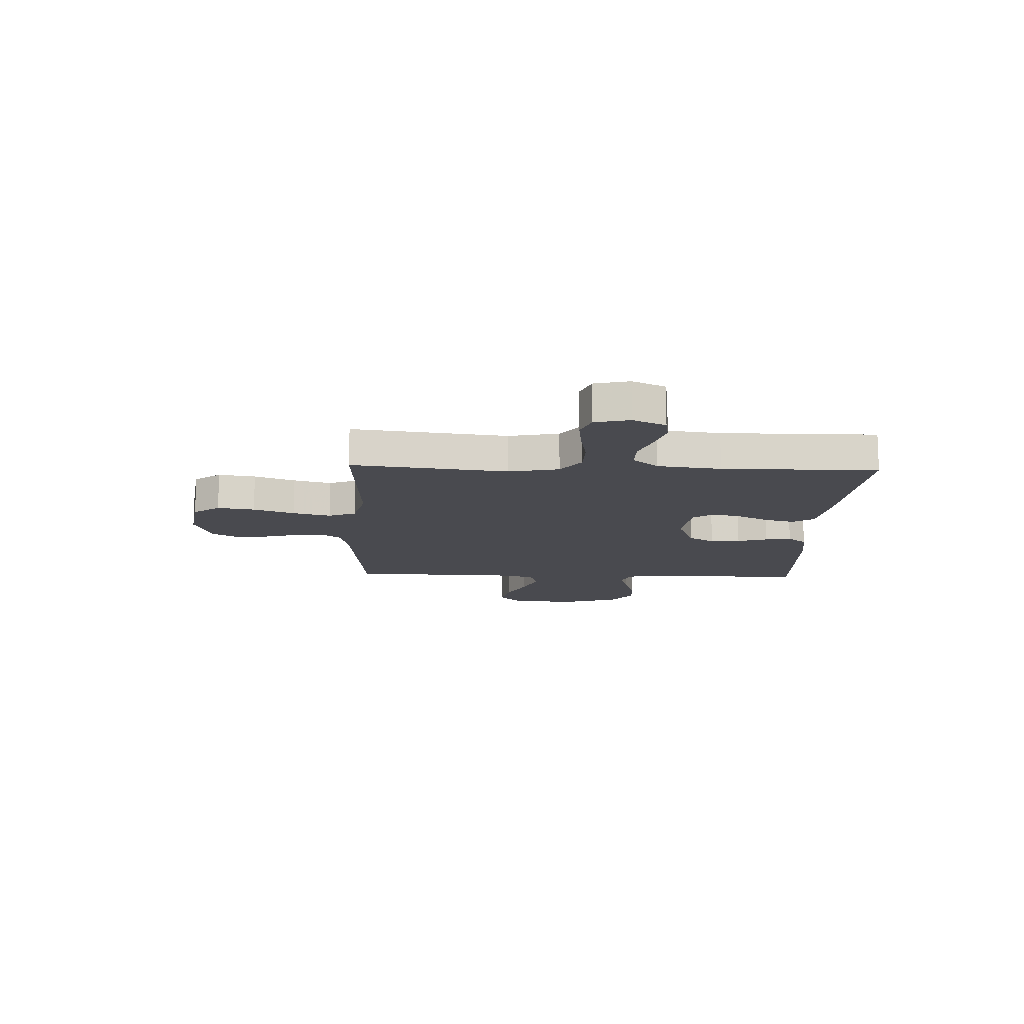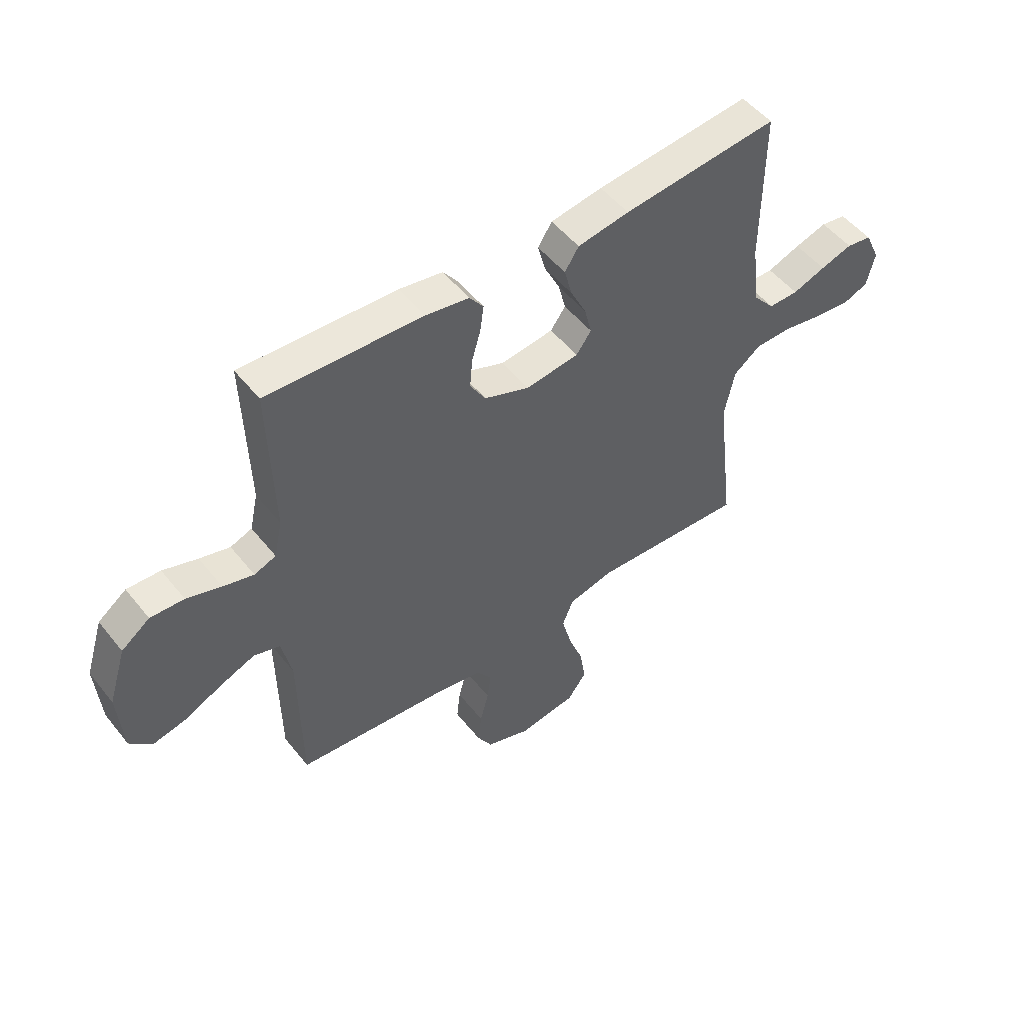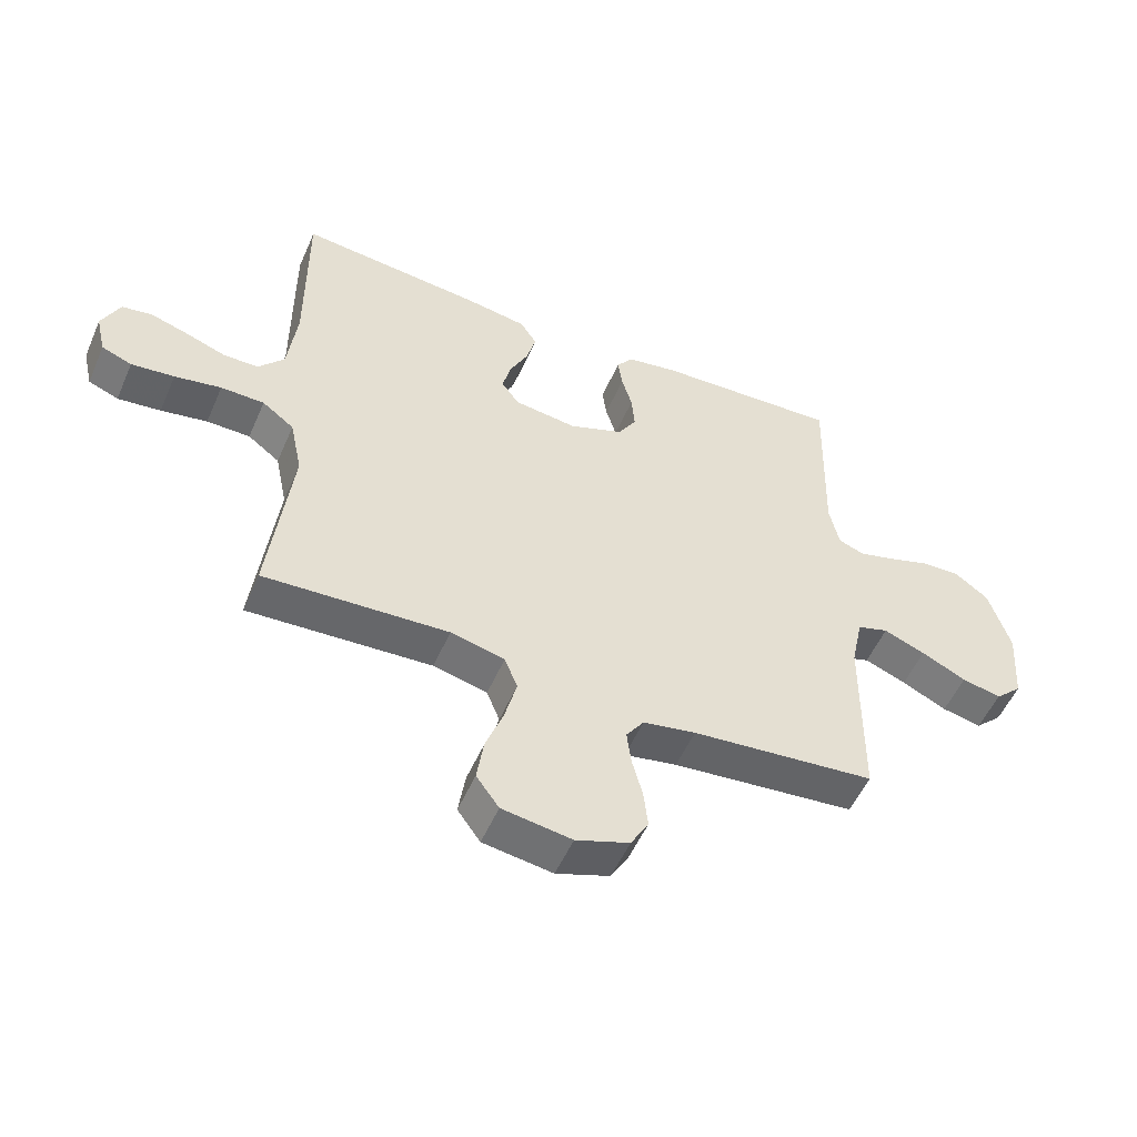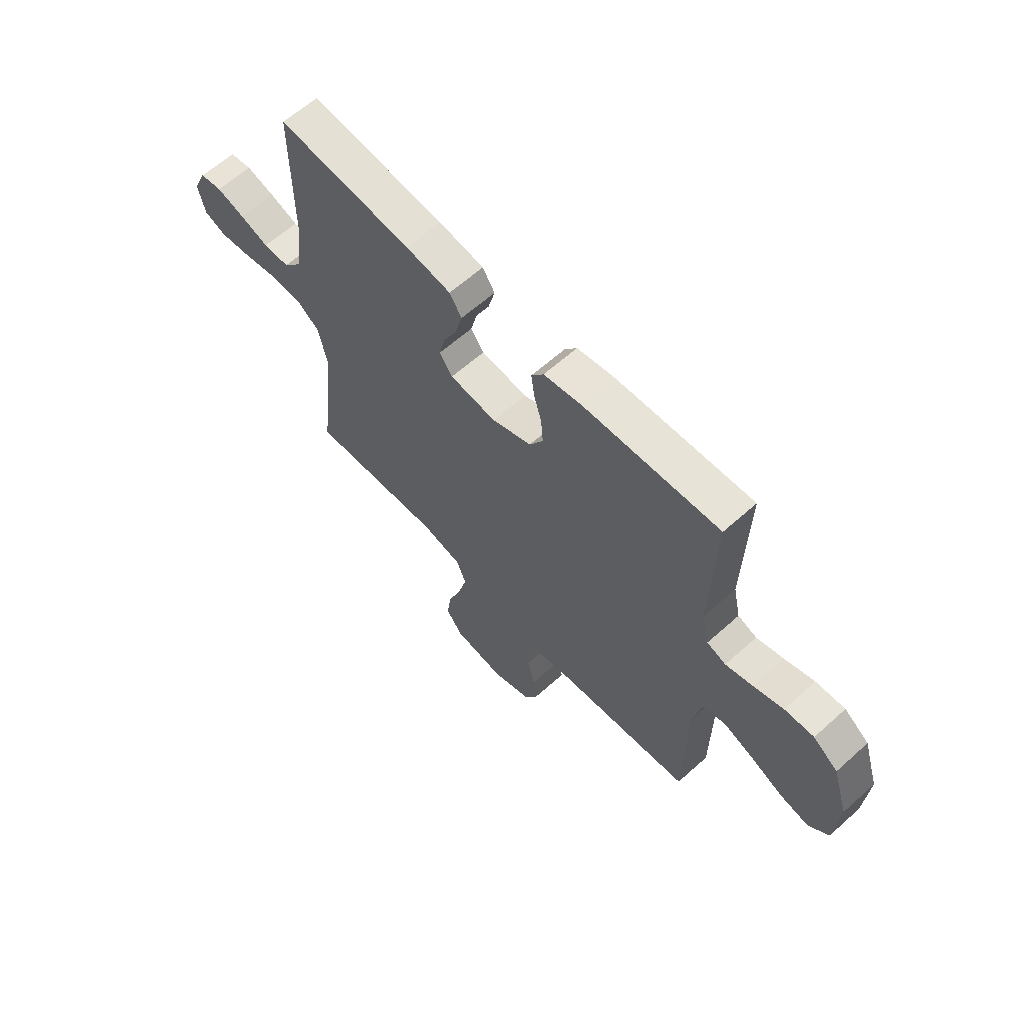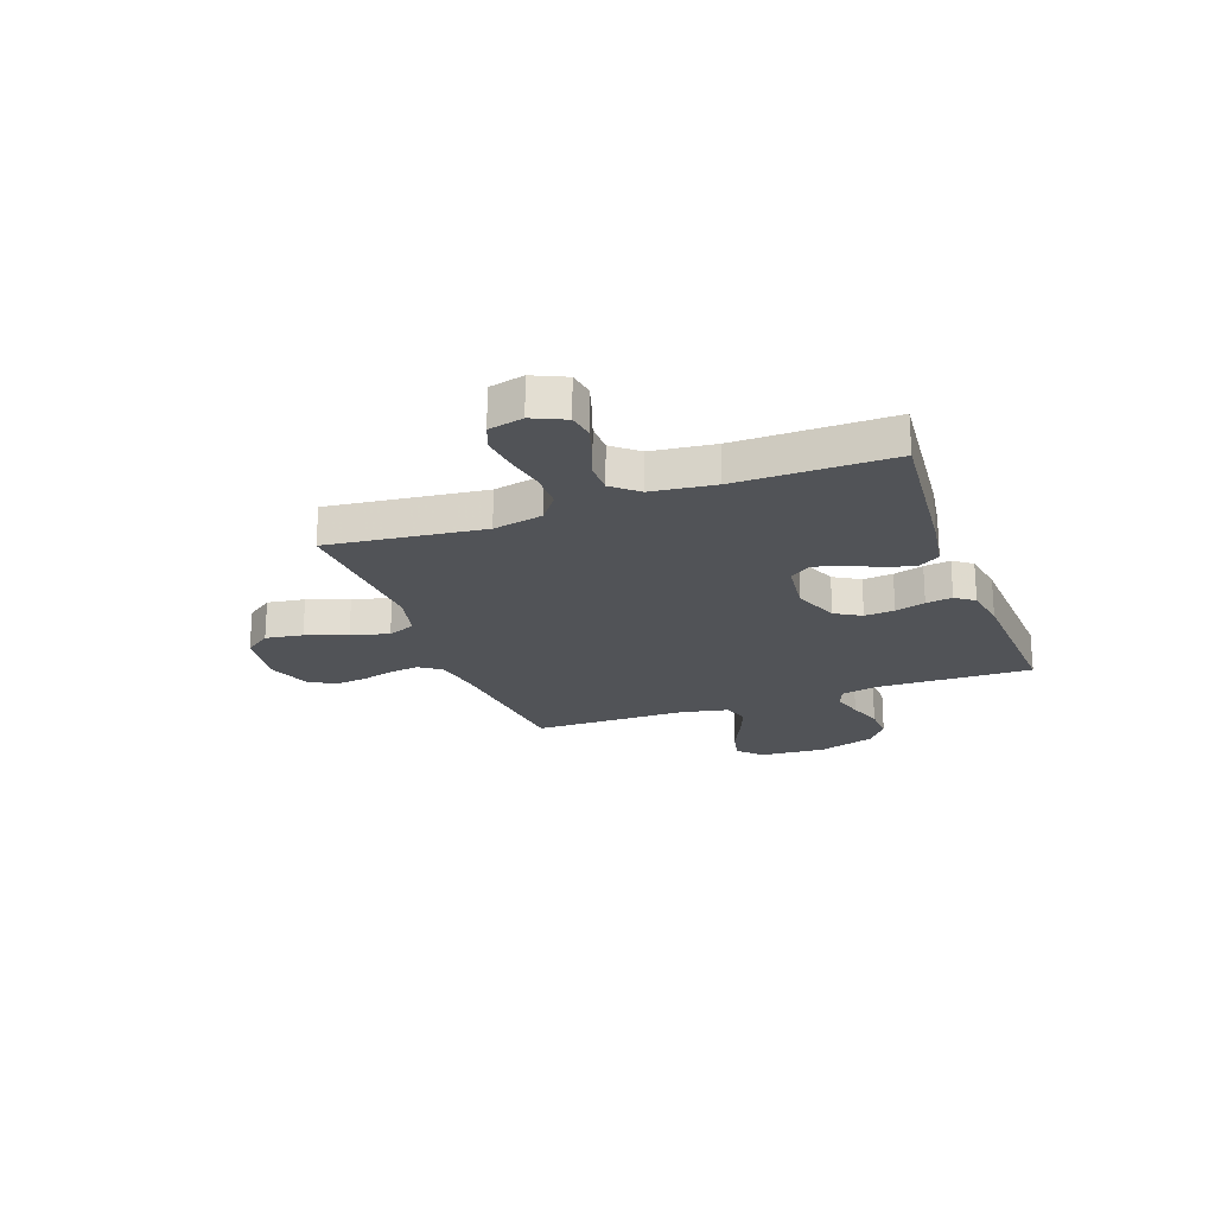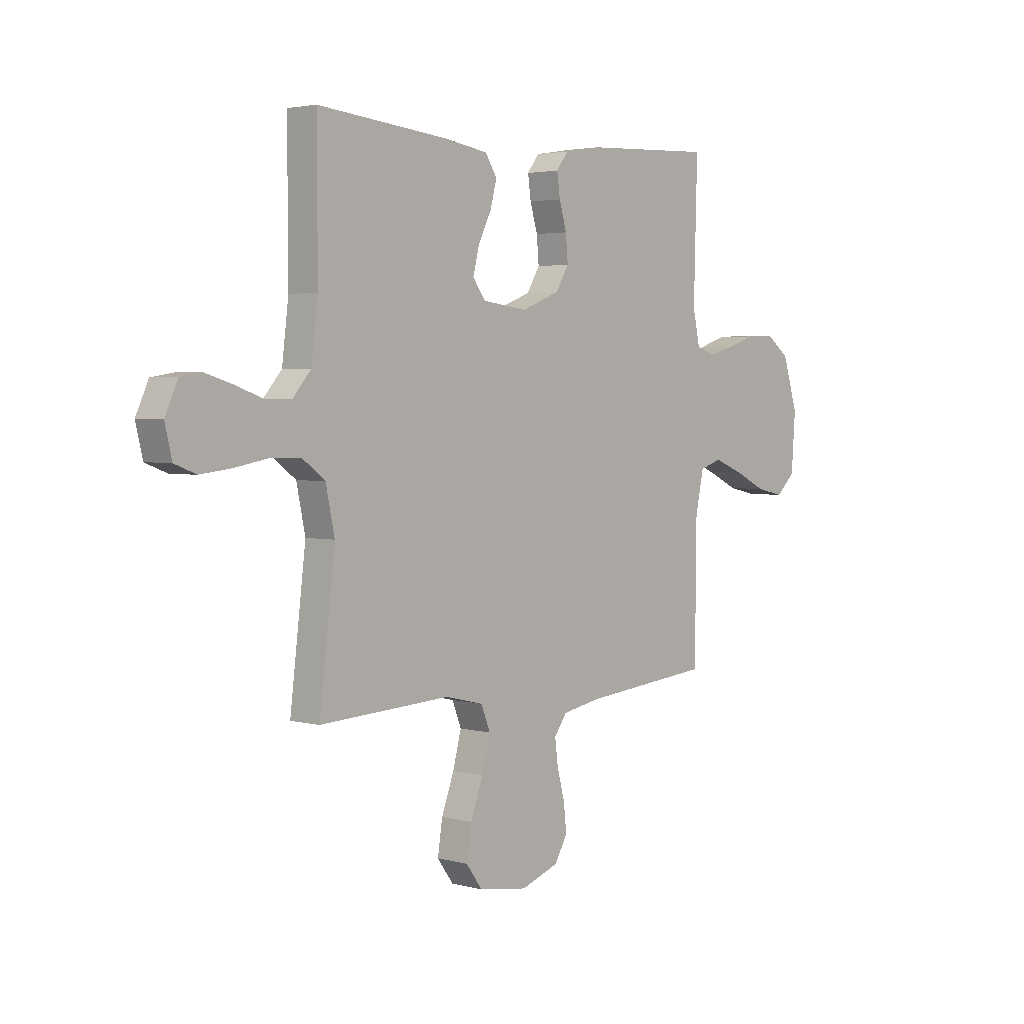
<metadata>
{"format":"obj","ext":"obj","renderer":"f3d","projection":"perspective","resolution":1024,"background":"white","views":[{"elev":-13.6,"azim":-92.2,"up":"+Y"},{"elev":51.3,"azim":142.7,"up":"+Z"},{"elev":-53.0,"azim":-23.3,"up":"+Z"},{"elev":62.2,"azim":47.7,"up":"+Z"},{"elev":-21.7,"azim":-69.8,"up":"+Y"},{"elev":3.1,"azim":-48.0,"up":"+Z"}]}
</metadata>
<code>
v 0.5 0.07 -0.5
v 0.2 0.07 -0.529
v 0.114 0.07 -0.545
v 0.085 0.07 -0.586
v 0.092 0.07 -0.642
v 0.109 0.07 -0.706
v 0.116 0.07 -0.768
v 0.087 0.07 -0.819
v 0 0.07 -0.85
v -0.113 0.07 -0.833
v -0.15 0.07 -0.782
v -0.139 0.07 -0.71
v -0.11 0.07 -0.631
v -0.091 0.07 -0.558
v -0.112 0.07 -0.505
v -0.2 0.07 -0.484
v -0.5 0.07 -0.5
v -0.464 0.07 -0.2
v -0.484 0.07 -0.104
v -0.536 0.07 -0.065
v -0.607 0.07 -0.064
v -0.683 0.07 -0.078
v -0.753 0.07 -0.086
v -0.802 0.07 -0.067
v -0.818 0.07 0
v -0.789 0.07 0.063
v -0.74 0.07 0.071
v -0.678 0.07 0.052
v -0.614 0.07 0.029
v -0.556 0.07 0.029
v -0.514 0.07 0.078
v -0.499 0.07 0.2
v -0.5 0.07 0.5
v -0.2 0.07 0.47
v -0.1 0.07 0.454
v -0.073 0.07 0.412
v -0.088 0.07 0.355
v -0.118 0.07 0.294
v -0.132 0.07 0.238
v -0.103 0.07 0.198
v 0 0.07 0.185
v 0.088 0.07 0.219
v 0.118 0.07 0.269
v 0.113 0.07 0.327
v 0.096 0.07 0.385
v 0.089 0.07 0.436
v 0.116 0.07 0.472
v 0.2 0.07 0.486
v 0.5 0.07 0.5
v 0.492 0.07 0.2
v 0.508 0.07 0.127
v 0.55 0.07 0.111
v 0.609 0.07 0.127
v 0.676 0.07 0.149
v 0.741 0.07 0.152
v 0.796 0.07 0.111
v 0.831 0.07 0
v 0.822 0.07 -0.128
v 0.778 0.07 -0.17
v 0.714 0.07 -0.156
v 0.641 0.07 -0.121
v 0.573 0.07 -0.094
v 0.522 0.07 -0.11
v 0.503 0.07 -0.2
v 0.5 0 -0.5
v 0.2 0 -0.529
v 0.114 0 -0.545
v 0.085 0 -0.586
v 0.092 0 -0.642
v 0.109 0 -0.706
v 0.116 0 -0.768
v 0.087 0 -0.819
v 0 0 -0.85
v -0.113 0 -0.833
v -0.15 0 -0.782
v -0.139 0 -0.71
v -0.11 0 -0.631
v -0.091 0 -0.558
v -0.112 0 -0.505
v -0.2 0 -0.484
v -0.5 0 -0.5
v -0.464 0 -0.2
v -0.484 0 -0.104
v -0.536 0 -0.065
v -0.607 0 -0.064
v -0.683 0 -0.078
v -0.753 0 -0.086
v -0.802 0 -0.067
v -0.818 0 0
v -0.789 0 0.063
v -0.74 0 0.071
v -0.678 0 0.052
v -0.614 0 0.029
v -0.556 0 0.029
v -0.514 0 0.078
v -0.499 0 0.2
v -0.5 0 0.5
v -0.2 0 0.47
v -0.1 0 0.454
v -0.073 0 0.412
v -0.088 0 0.355
v -0.118 0 0.294
v -0.132 0 0.238
v -0.103 0 0.198
v 0 0 0.185
v 0.088 0 0.219
v 0.118 0 0.269
v 0.113 0 0.327
v 0.096 0 0.385
v 0.089 0 0.436
v 0.116 0 0.472
v 0.2 0 0.486
v 0.5 0 0.5
v 0.492 0 0.2
v 0.508 0 0.127
v 0.55 0 0.111
v 0.609 0 0.127
v 0.676 0 0.149
v 0.741 0 0.152
v 0.796 0 0.111
v 0.831 0 0
v 0.822 0 -0.128
v 0.778 0 -0.17
v 0.714 0 -0.156
v 0.641 0 -0.121
v 0.573 0 -0.094
v 0.522 0 -0.11
v 0.503 0 -0.2
f 59 60 61
f 58 59 61
f 57 58 61
f 56 57 61
f 55 56 61
f 54 55 61
f 53 54 61
f 52 53 61 62
f 51 52 62 63
f 48 49 50
f 47 48 50
f 46 47 50
f 45 46 50
f 44 45 50
f 51 63 64
f 50 51 64
f 44 50 64
f 43 44 64
f 36 37 38
f 35 36 38
f 34 35 38
f 33 34 38
f 32 33 38
f 31 32 38 39
f 30 31 39 40
f 27 28 29
f 26 27 29
f 25 26 29
f 24 25 29
f 23 24 29
f 22 23 29
f 21 22 29
f 20 21 29 30
f 30 40 41
f 20 30 41
f 19 20 41
f 16 17 18
f 19 41 42
f 18 19 42
f 16 18 42
f 15 16 42
f 11 12 13
f 10 11 13
f 9 10 13
f 8 9 13
f 7 8 13
f 6 7 13
f 5 6 13
f 4 5 13 14
f 64 1 2
f 43 64 2
f 42 43 2
f 15 42 2
f 3 4 14 15
f 2 3 15
f 125 124 123
f 125 123 122
f 125 122 121
f 125 121 120
f 125 120 119
f 125 119 118
f 125 118 117
f 126 125 117 116
f 127 126 116 115
f 114 113 112
f 114 112 111
f 114 111 110
f 114 110 109
f 114 109 108
f 128 127 115
f 128 115 114
f 128 114 108
f 128 108 107
f 102 101 100
f 102 100 99
f 102 99 98
f 102 98 97
f 102 97 96
f 103 102 96 95
f 104 103 95 94
f 93 92 91
f 93 91 90
f 93 90 89
f 93 89 88
f 93 88 87
f 93 87 86
f 93 86 85
f 94 93 85 84
f 105 104 94
f 105 94 84
f 105 84 83
f 82 81 80
f 106 105 83
f 106 83 82
f 106 82 80
f 106 80 79
f 77 76 75
f 77 75 74
f 77 74 73
f 77 73 72
f 77 72 71
f 77 71 70
f 77 70 69
f 78 77 69 68
f 66 65 128
f 66 128 107
f 66 107 106
f 66 106 79
f 79 78 68 67
f 79 67 66
f 1 65 66 2
f 2 66 67 3
f 3 67 68 4
f 4 68 69 5
f 5 69 70 6
f 6 70 71 7
f 7 71 72 8
f 8 72 73 9
f 9 73 74 10
f 10 74 75 11
f 11 75 76 12
f 12 76 77 13
f 13 77 78 14
f 14 78 79 15
f 15 79 80 16
f 16 80 81 17
f 17 81 82 18
f 18 82 83 19
f 19 83 84 20
f 20 84 85 21
f 21 85 86 22
f 22 86 87 23
f 23 87 88 24
f 24 88 89 25
f 25 89 90 26
f 26 90 91 27
f 27 91 92 28
f 28 92 93 29
f 29 93 94 30
f 30 94 95 31
f 31 95 96 32
f 32 96 97 33
f 33 97 98 34
f 34 98 99 35
f 35 99 100 36
f 36 100 101 37
f 37 101 102 38
f 38 102 103 39
f 39 103 104 40
f 40 104 105 41
f 41 105 106 42
f 42 106 107 43
f 43 107 108 44
f 44 108 109 45
f 45 109 110 46
f 46 110 111 47
f 47 111 112 48
f 48 112 113 49
f 49 113 114 50
f 50 114 115 51
f 51 115 116 52
f 52 116 117 53
f 53 117 118 54
f 54 118 119 55
f 55 119 120 56
f 56 120 121 57
f 57 121 122 58
f 58 122 123 59
f 59 123 124 60
f 60 124 125 61
f 61 125 126 62
f 62 126 127 63
f 63 127 128 64
f 64 128 65 1

</code>
